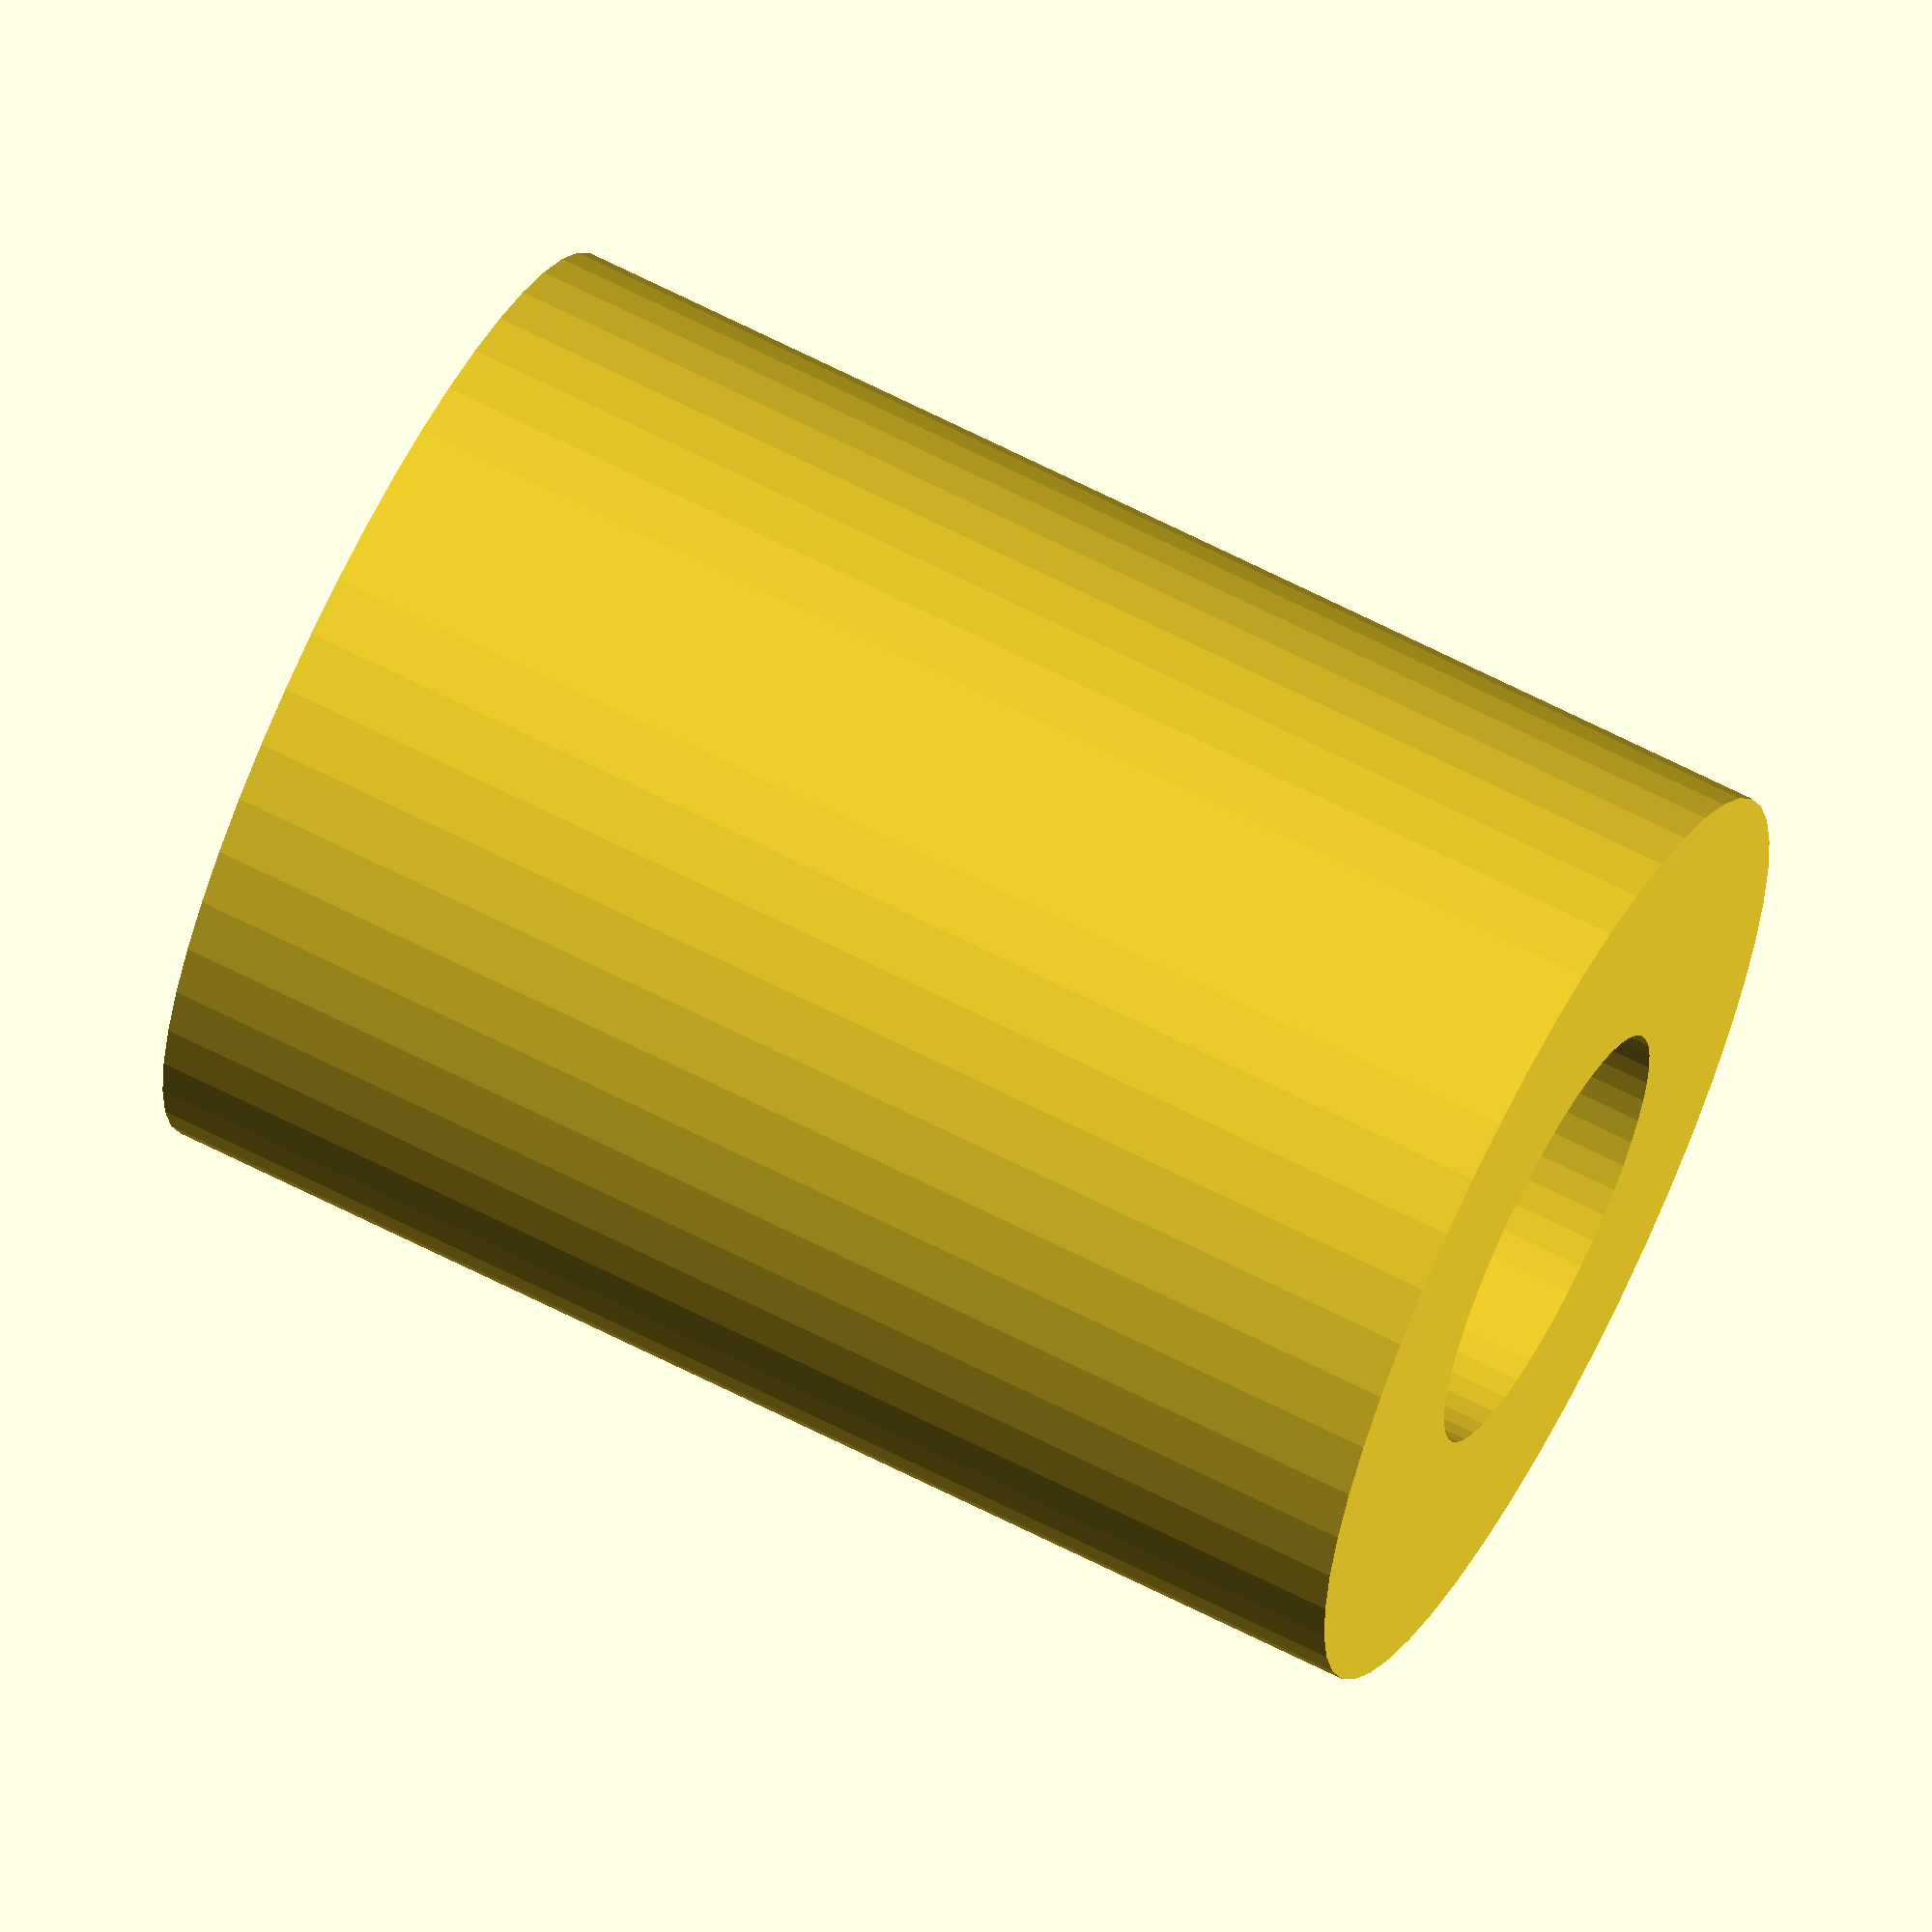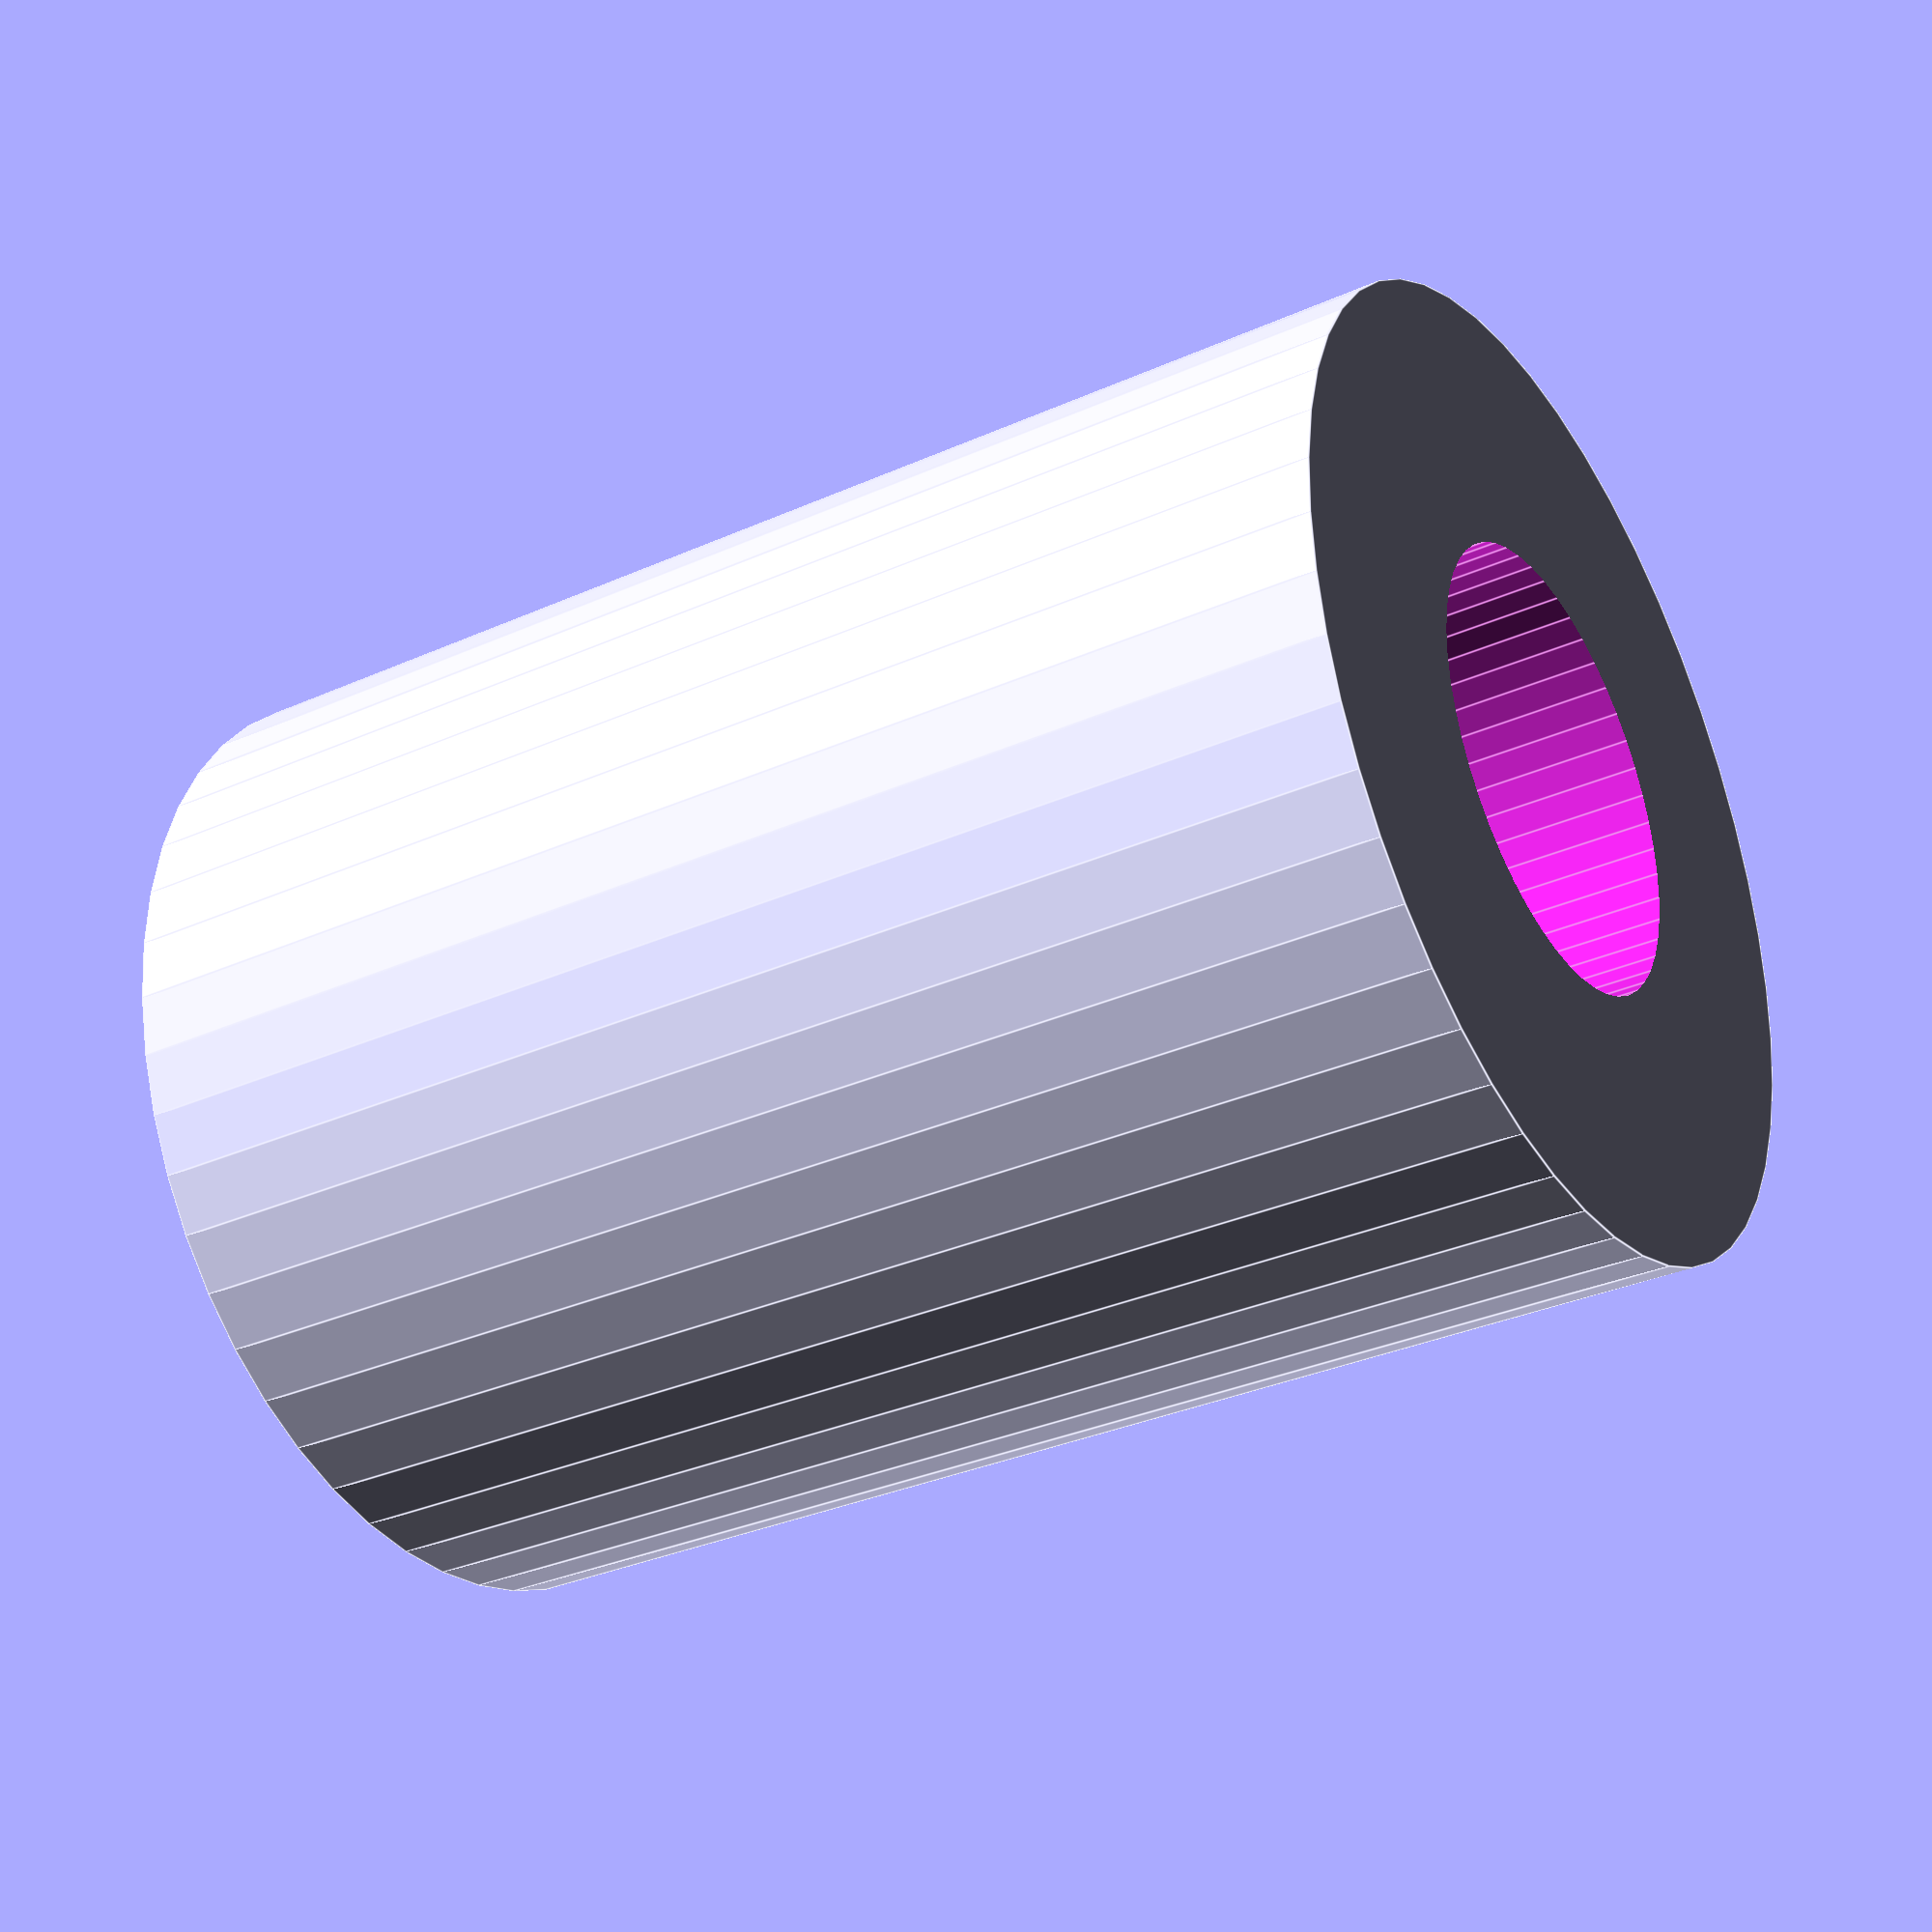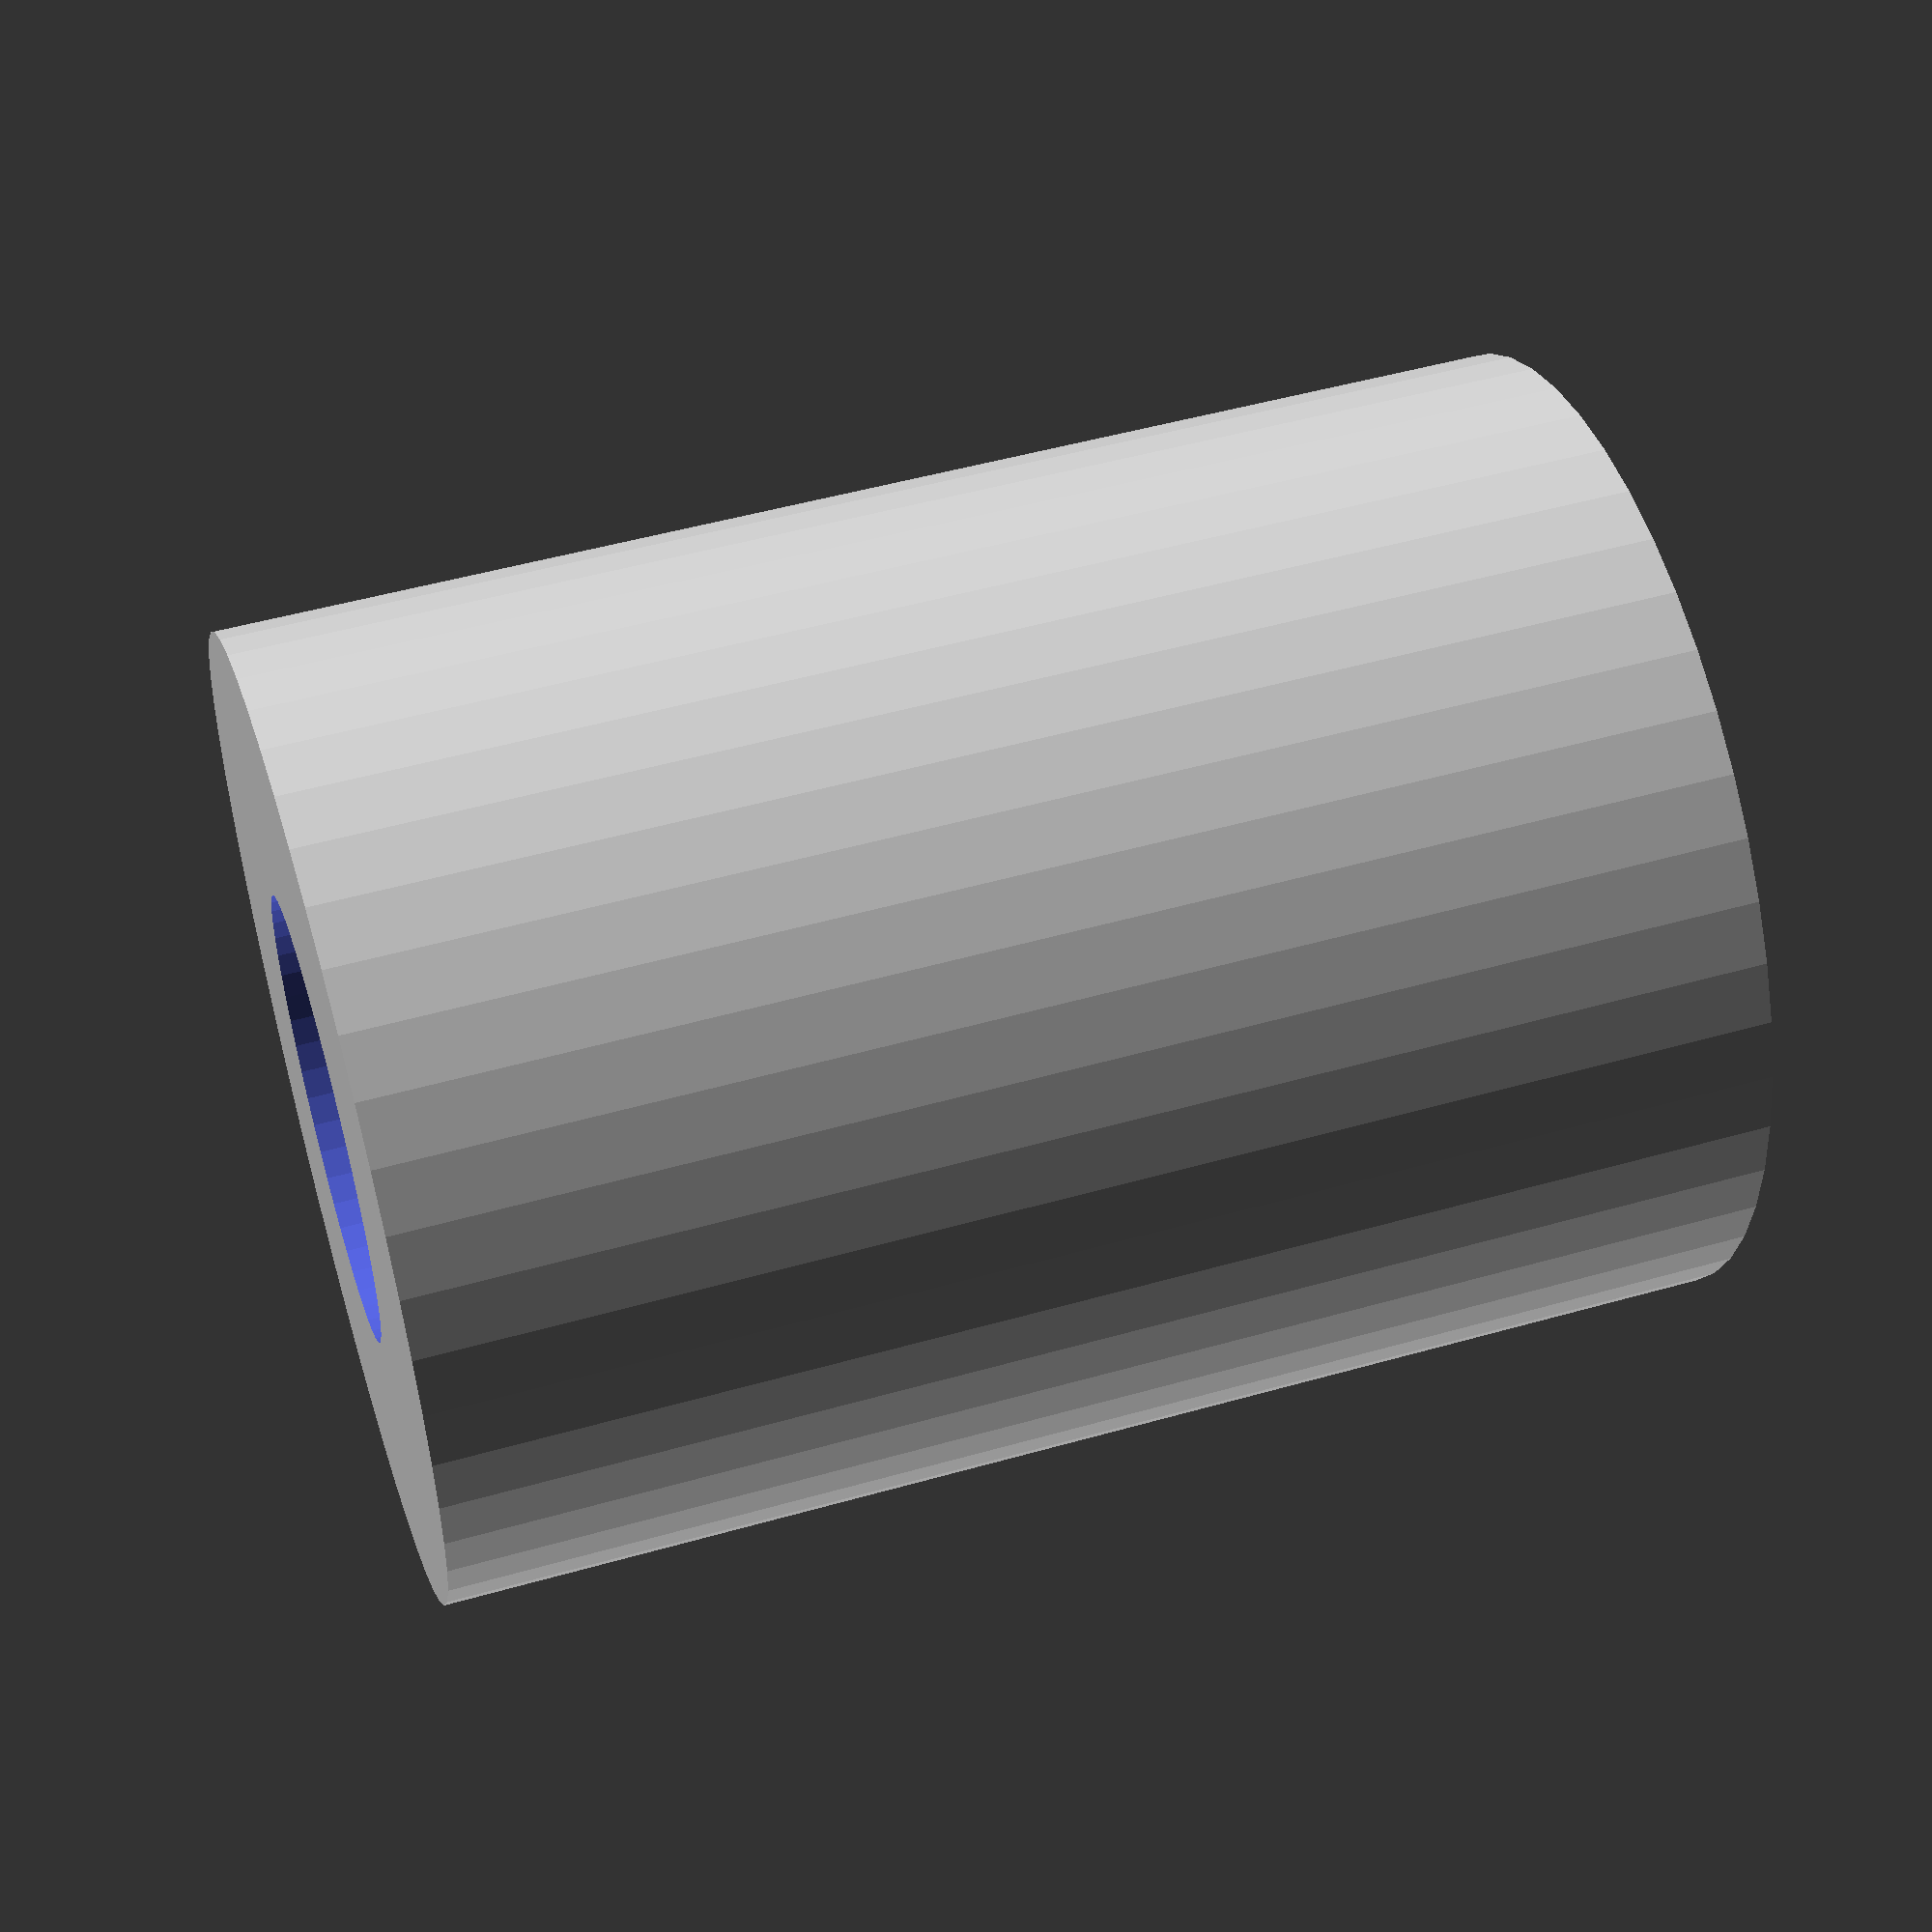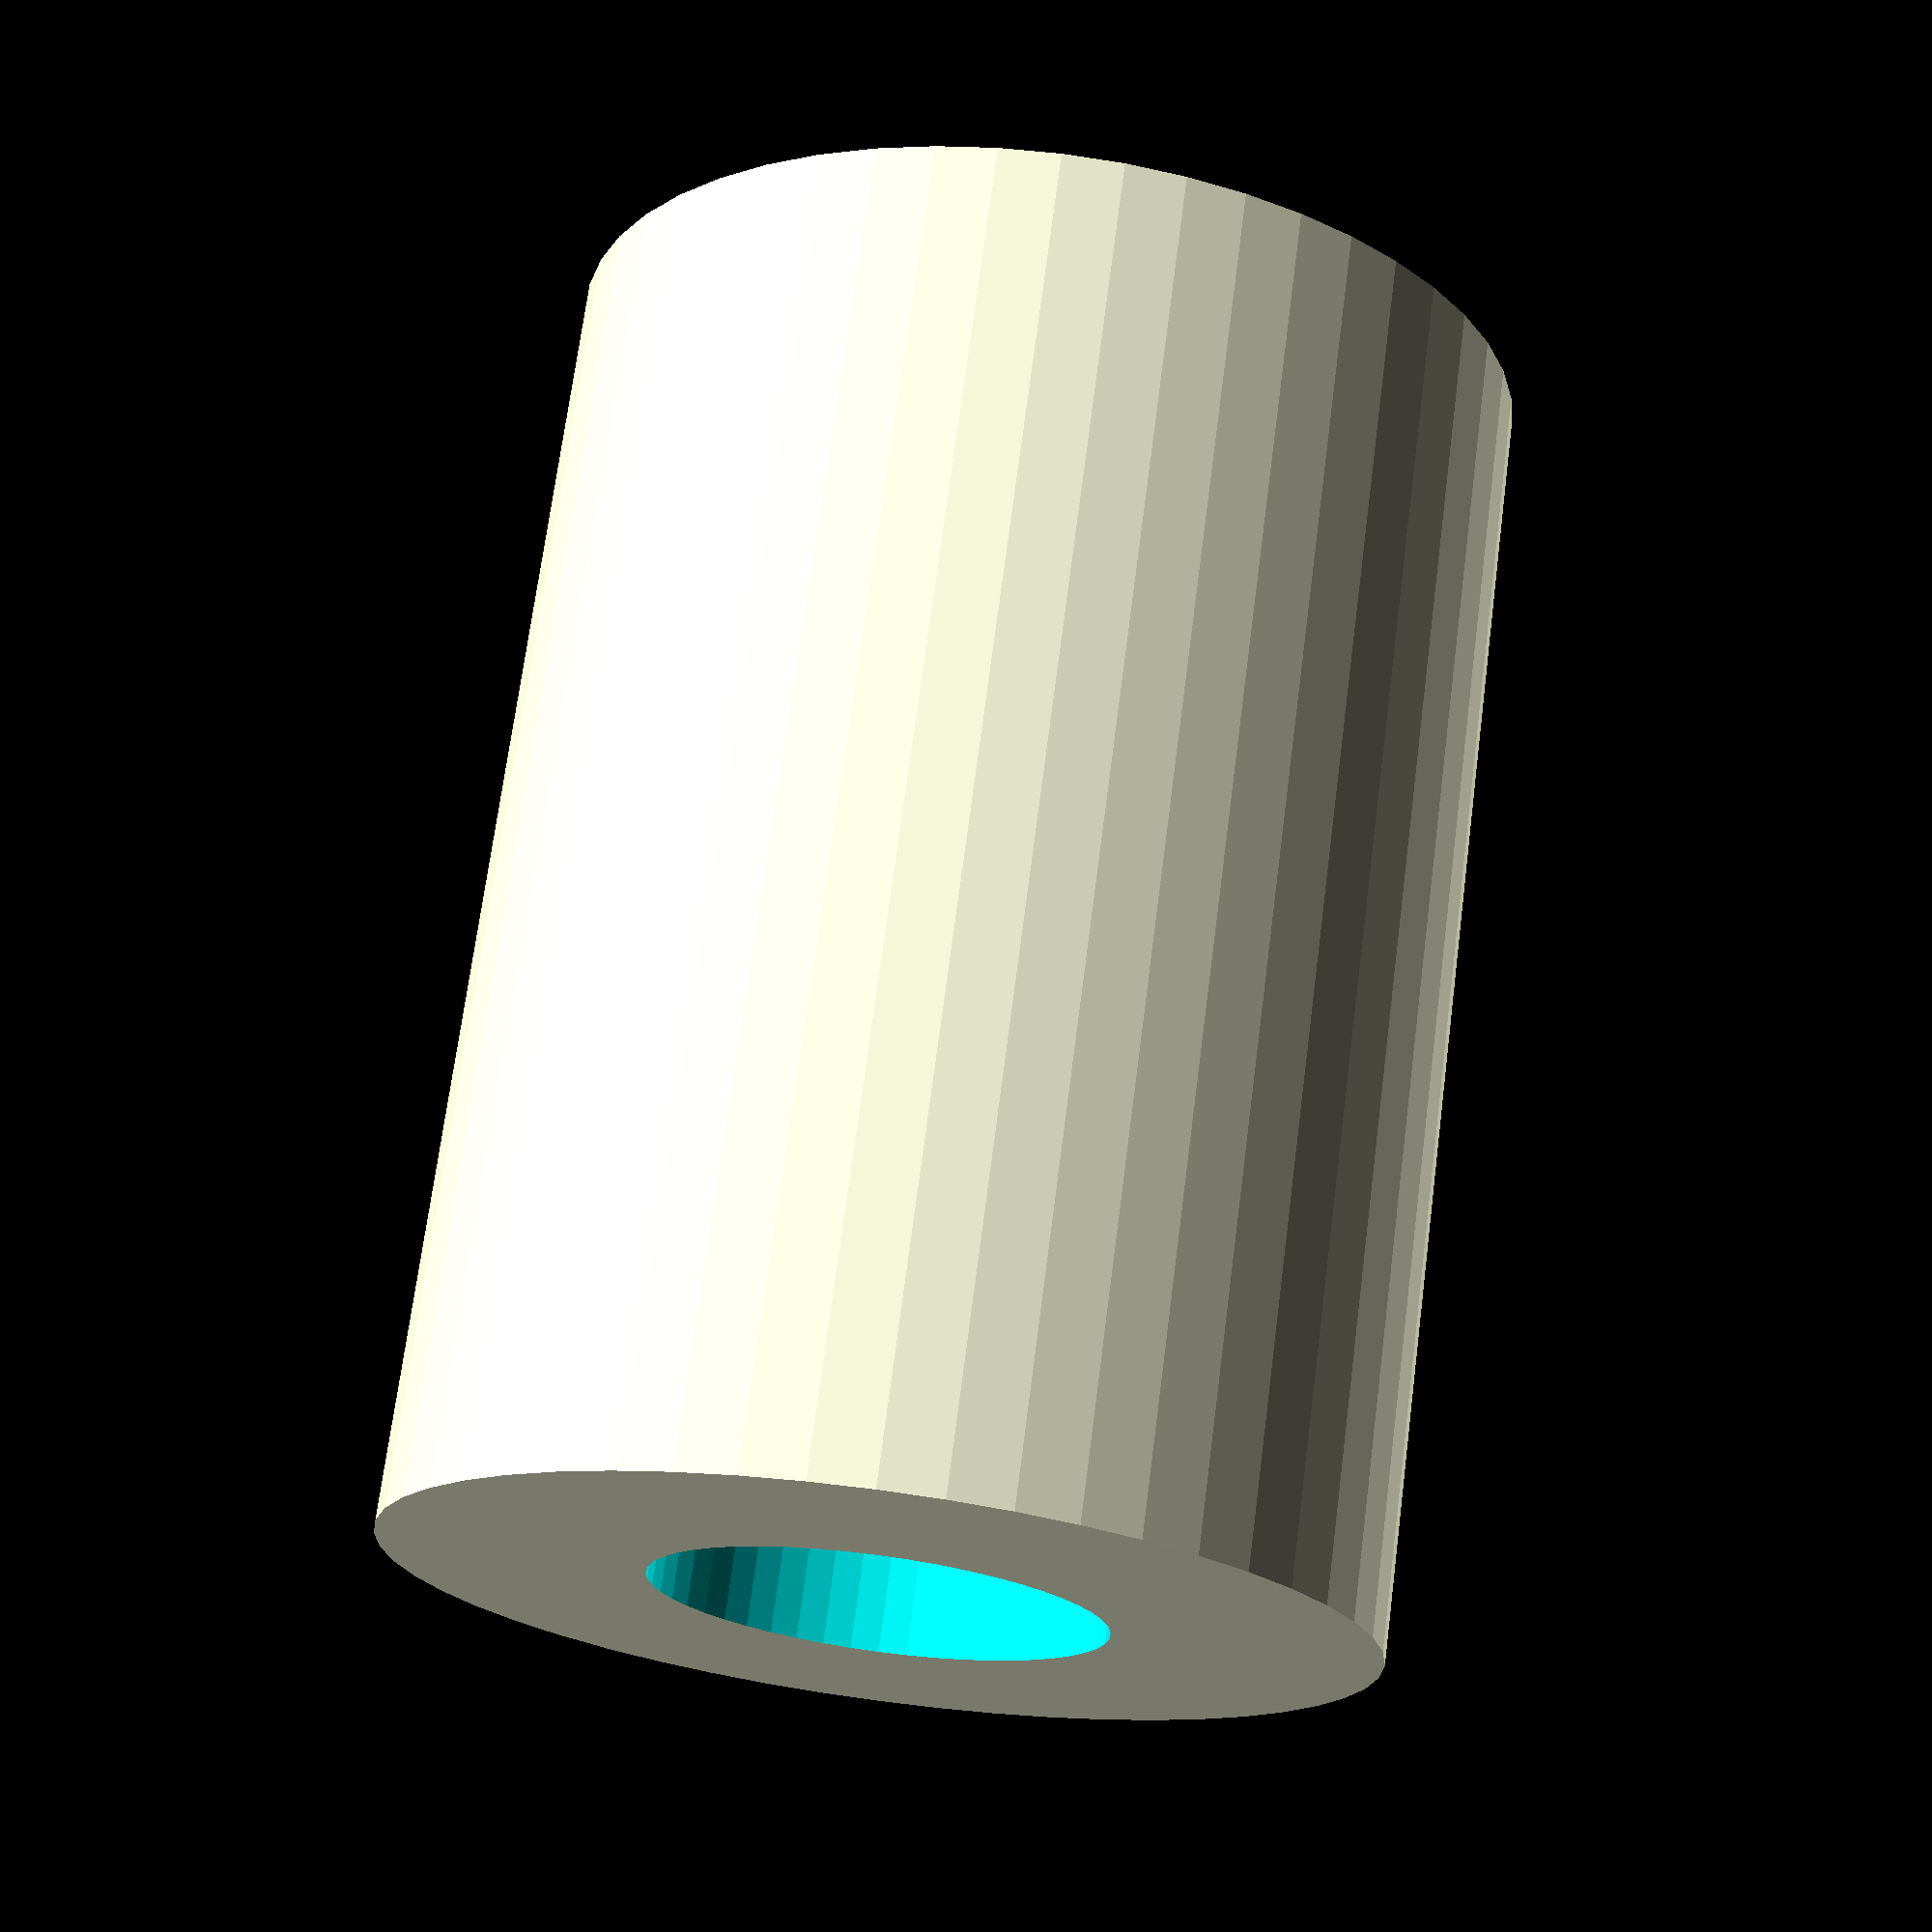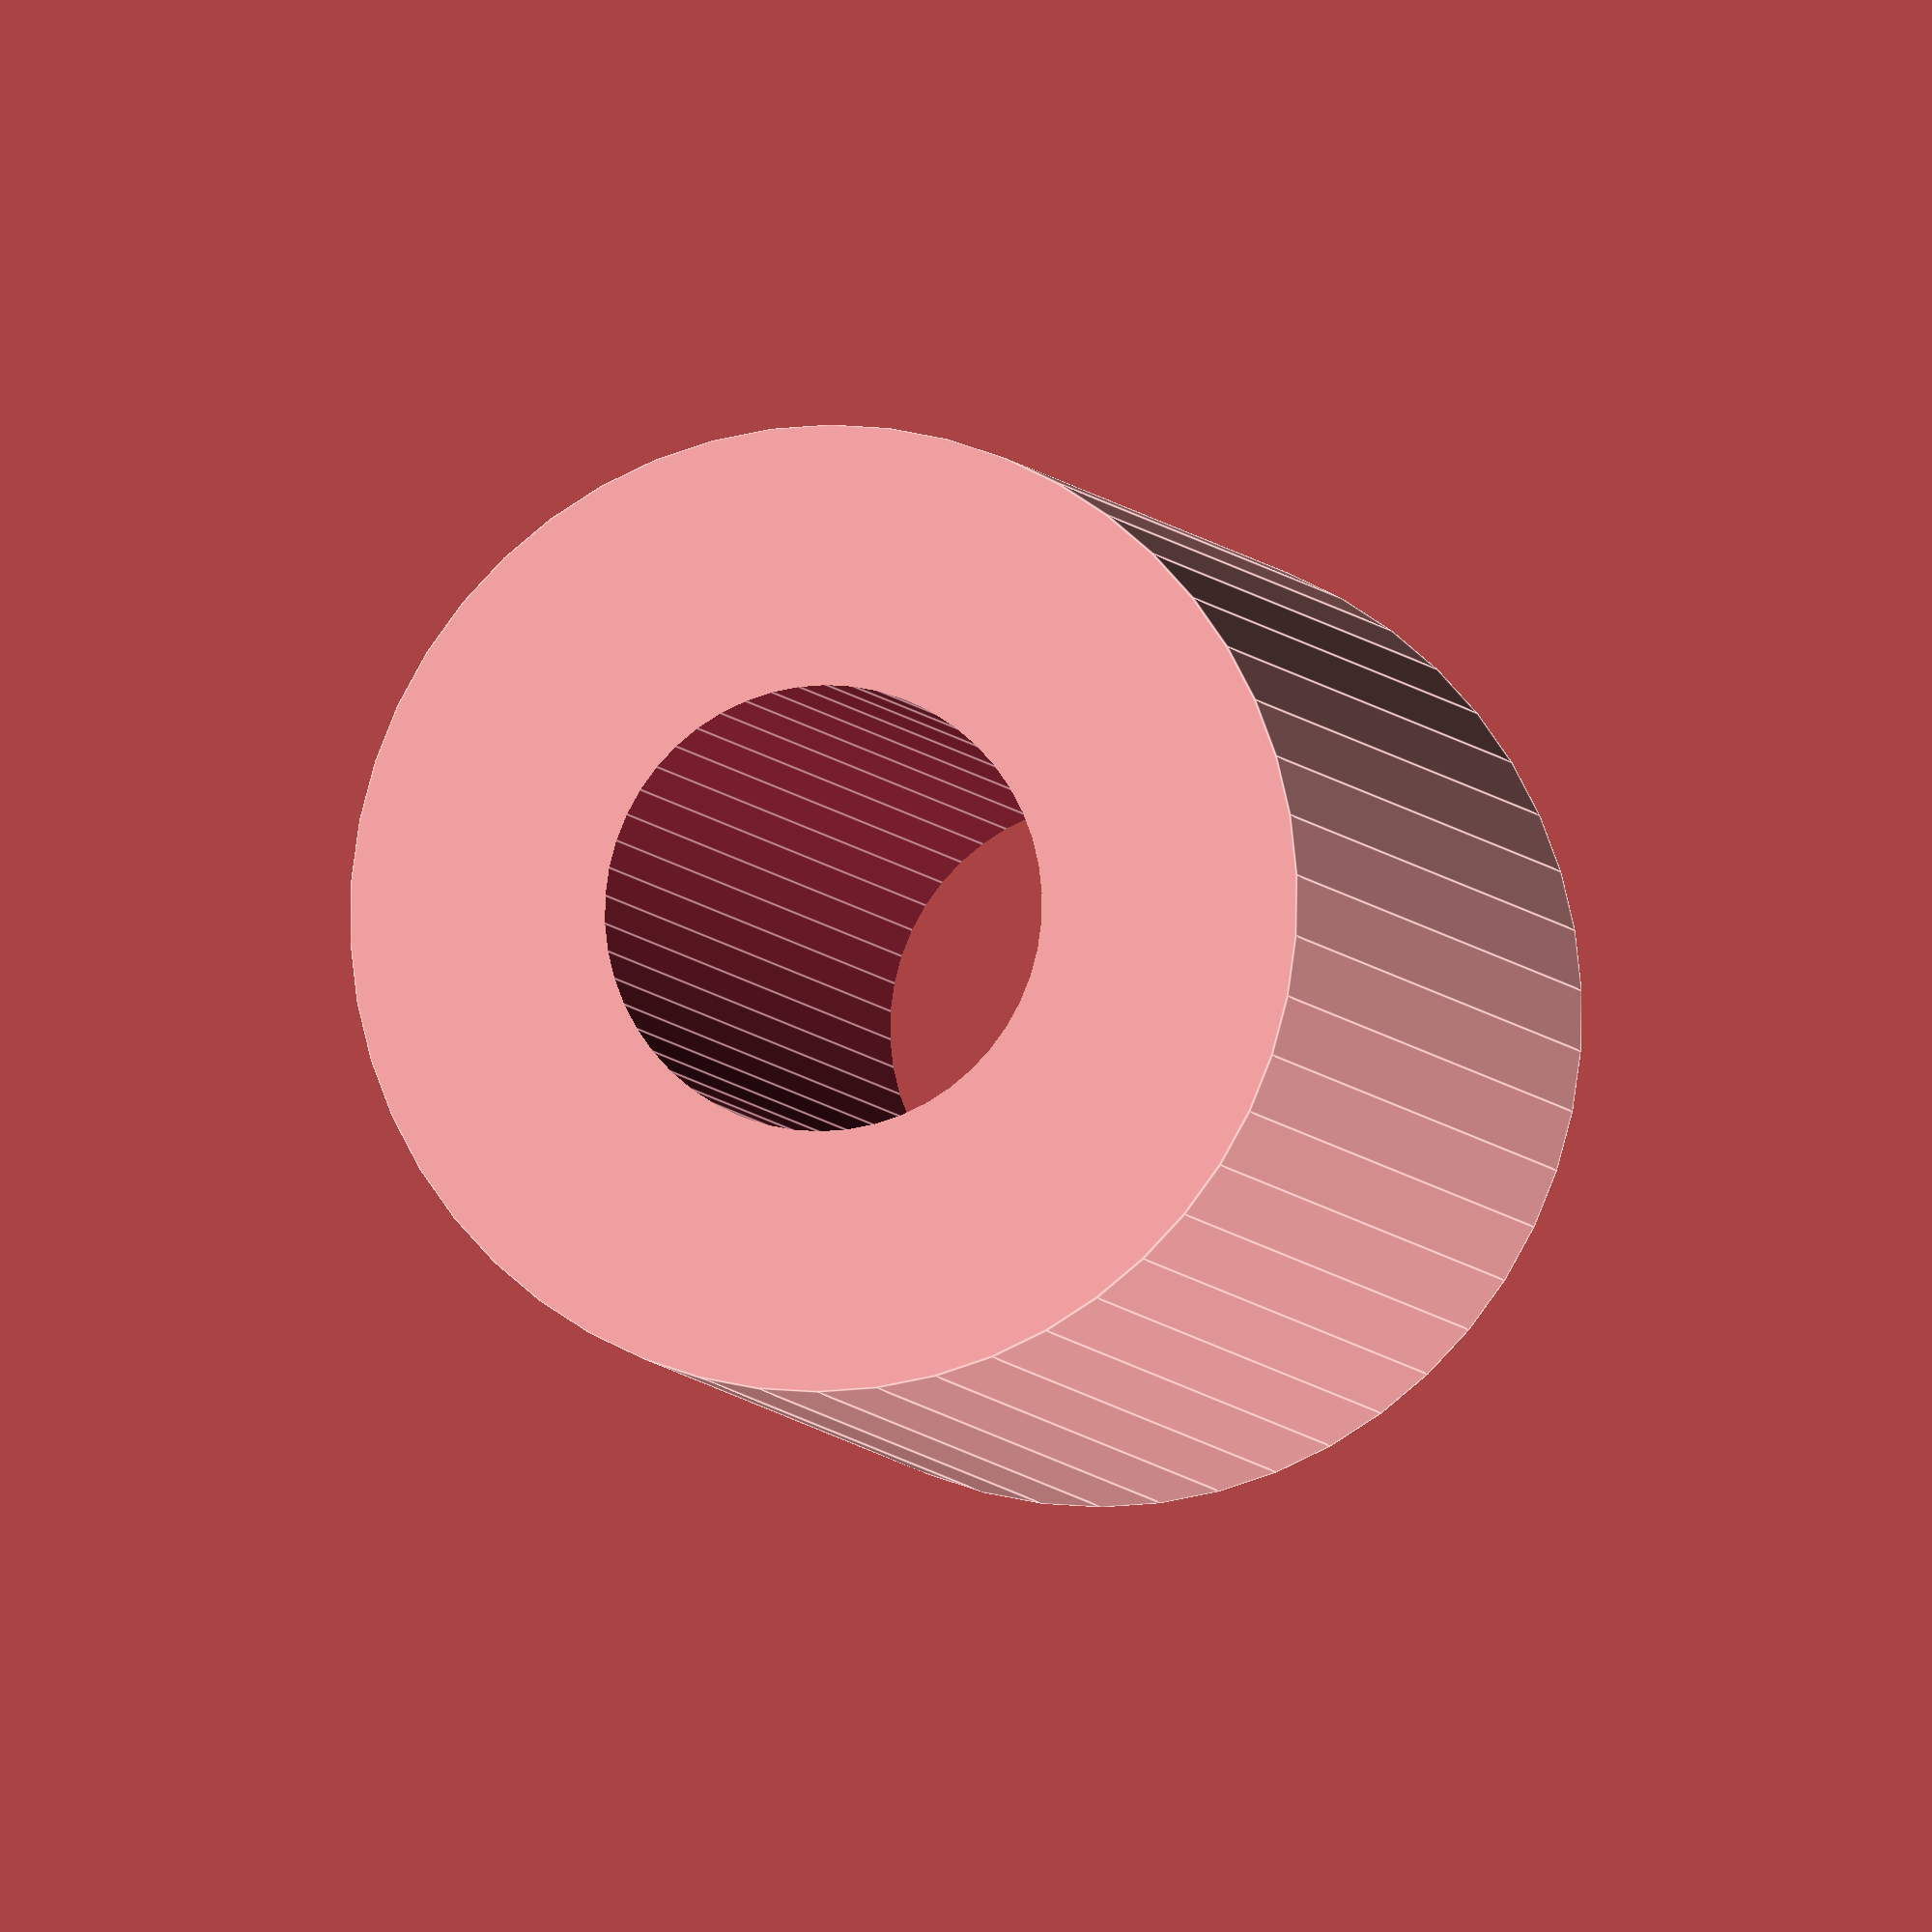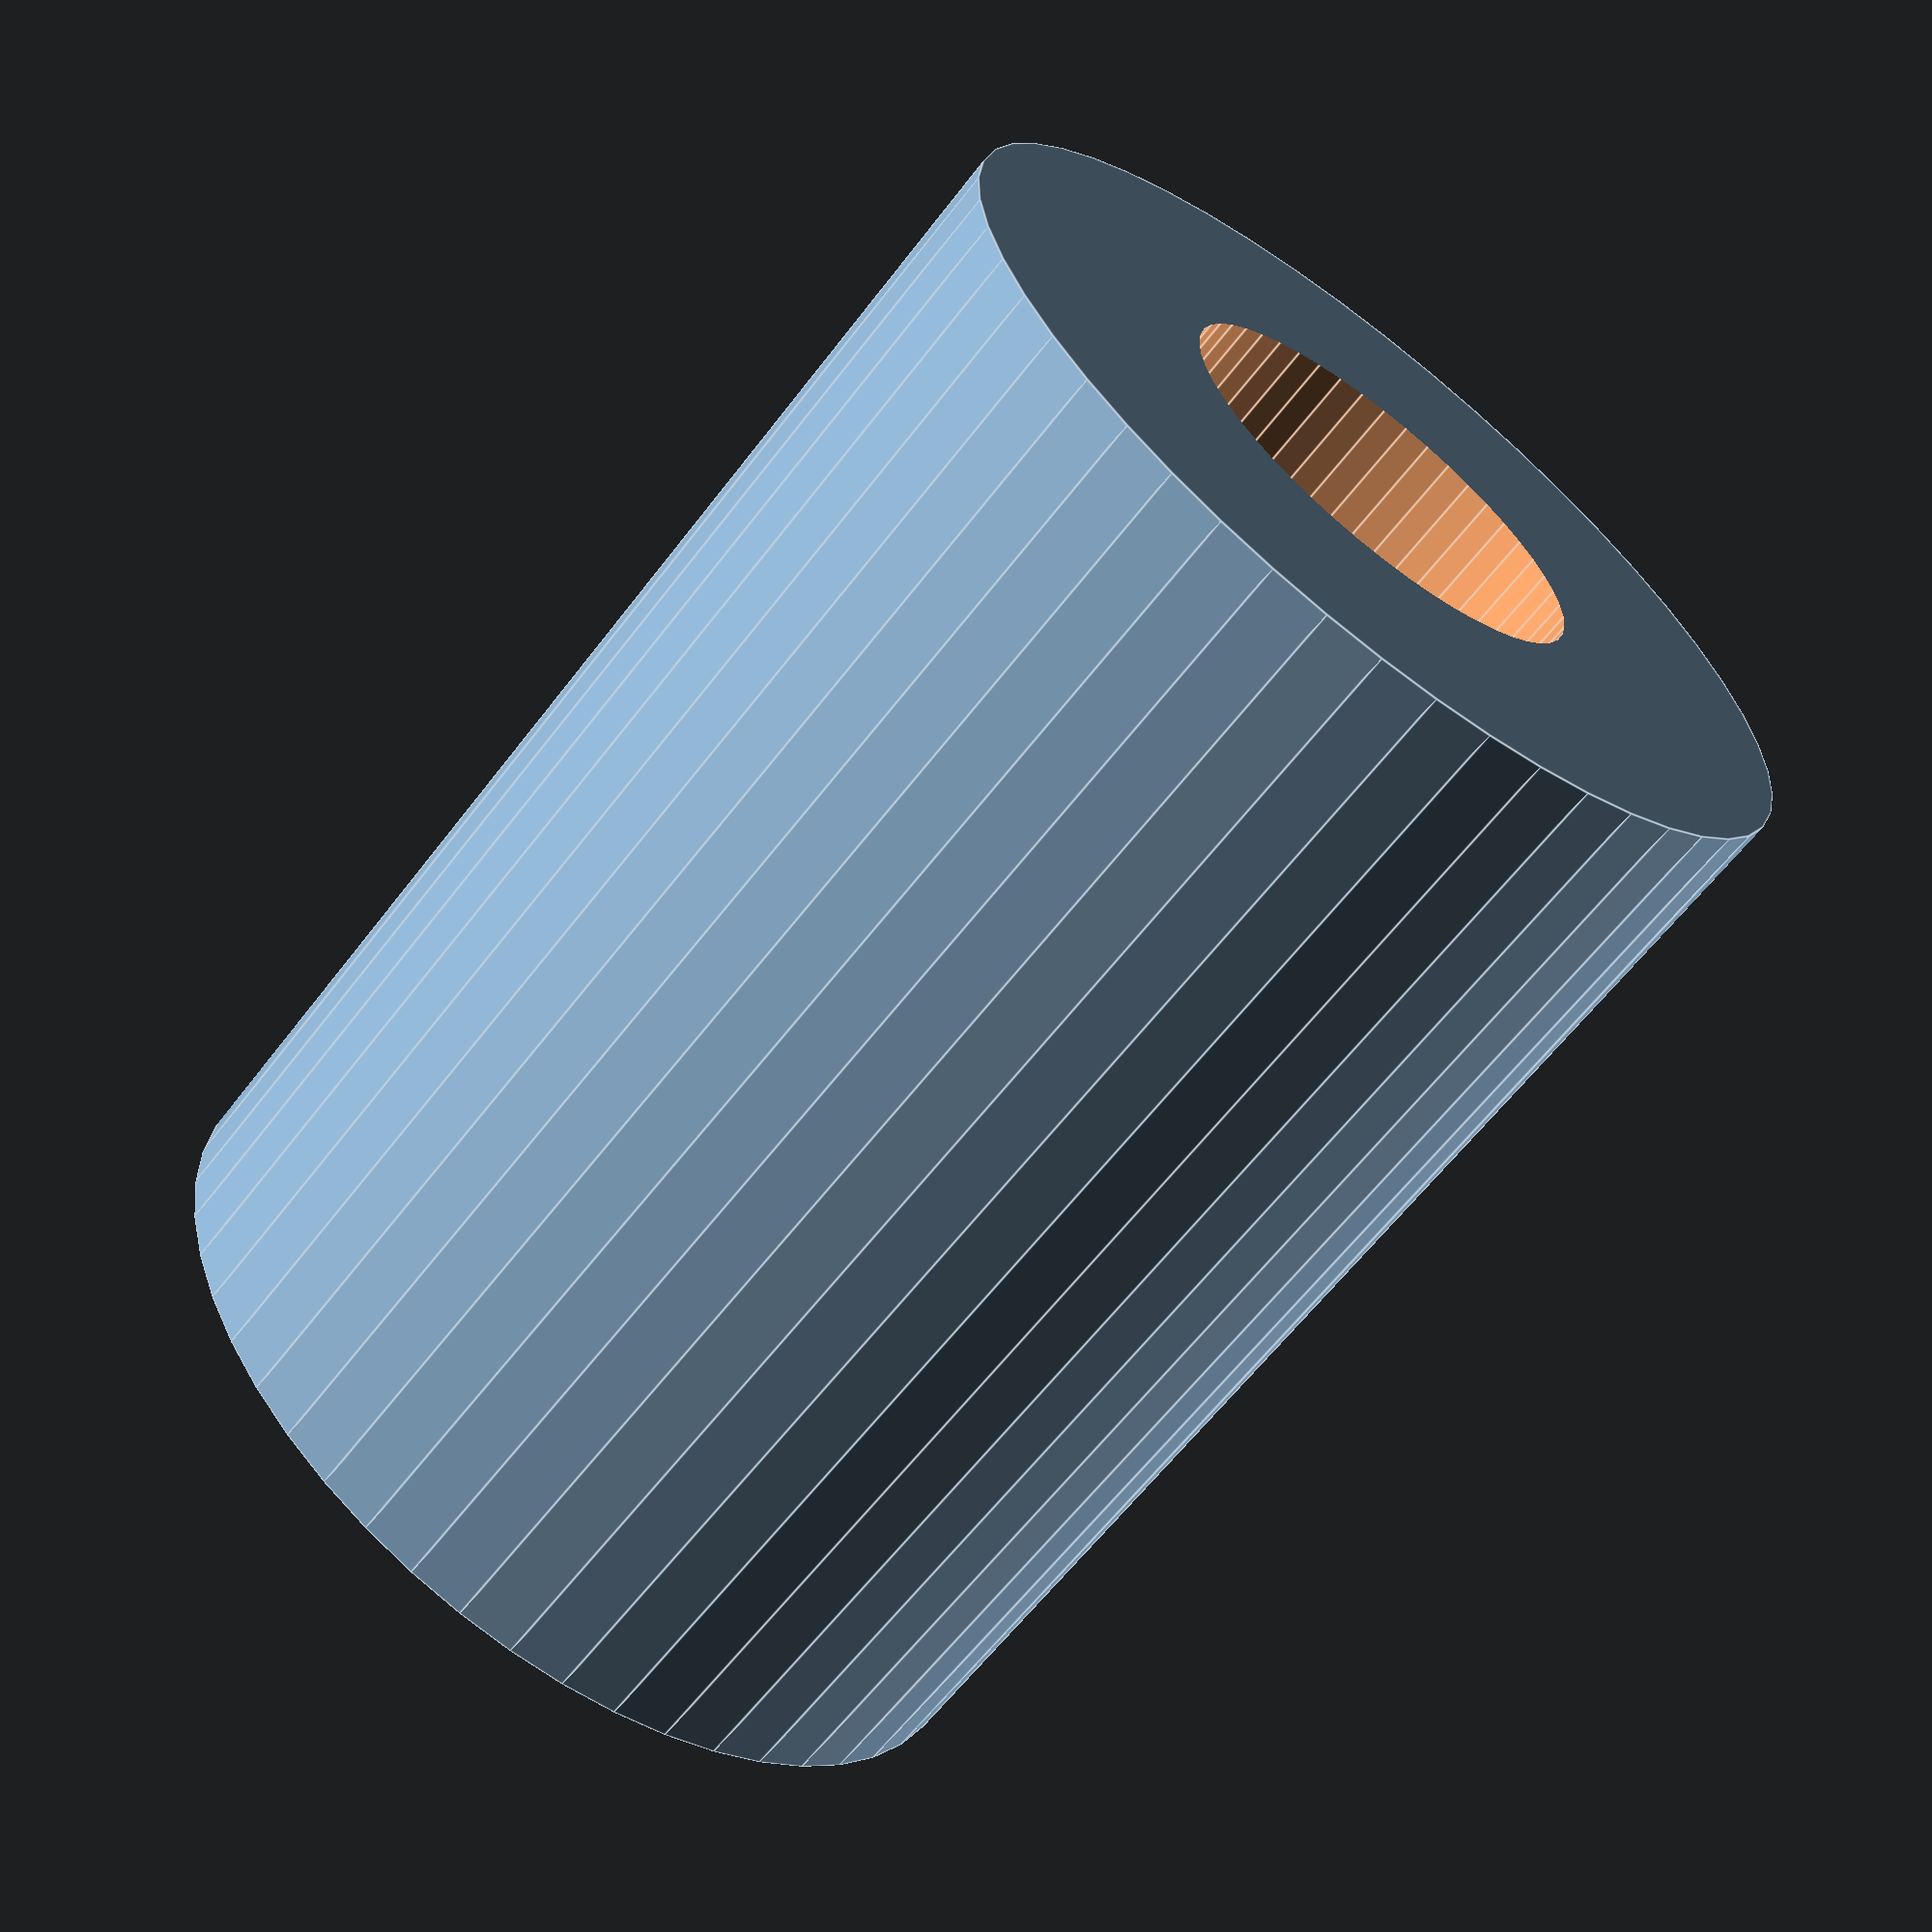
<openscad>
$fn = 50;


difference() {
	union() {
		translate(v = [0, 0, -17.5000000000]) {
			cylinder(h = 35, r = 13.0000000000);
		}
	}
	union() {
		translate(v = [0, 0, -100.0000000000]) {
			cylinder(h = 200, r = 6);
		}
	}
}
</openscad>
<views>
elev=294.5 azim=174.2 roll=117.3 proj=o view=wireframe
elev=32.6 azim=156.5 roll=301.9 proj=p view=edges
elev=309.9 azim=62.9 roll=72.7 proj=p view=wireframe
elev=289.4 azim=270.8 roll=7.4 proj=p view=wireframe
elev=5.2 azim=342.8 roll=12.6 proj=o view=edges
elev=242.5 azim=84.1 roll=37.4 proj=p view=edges
</views>
